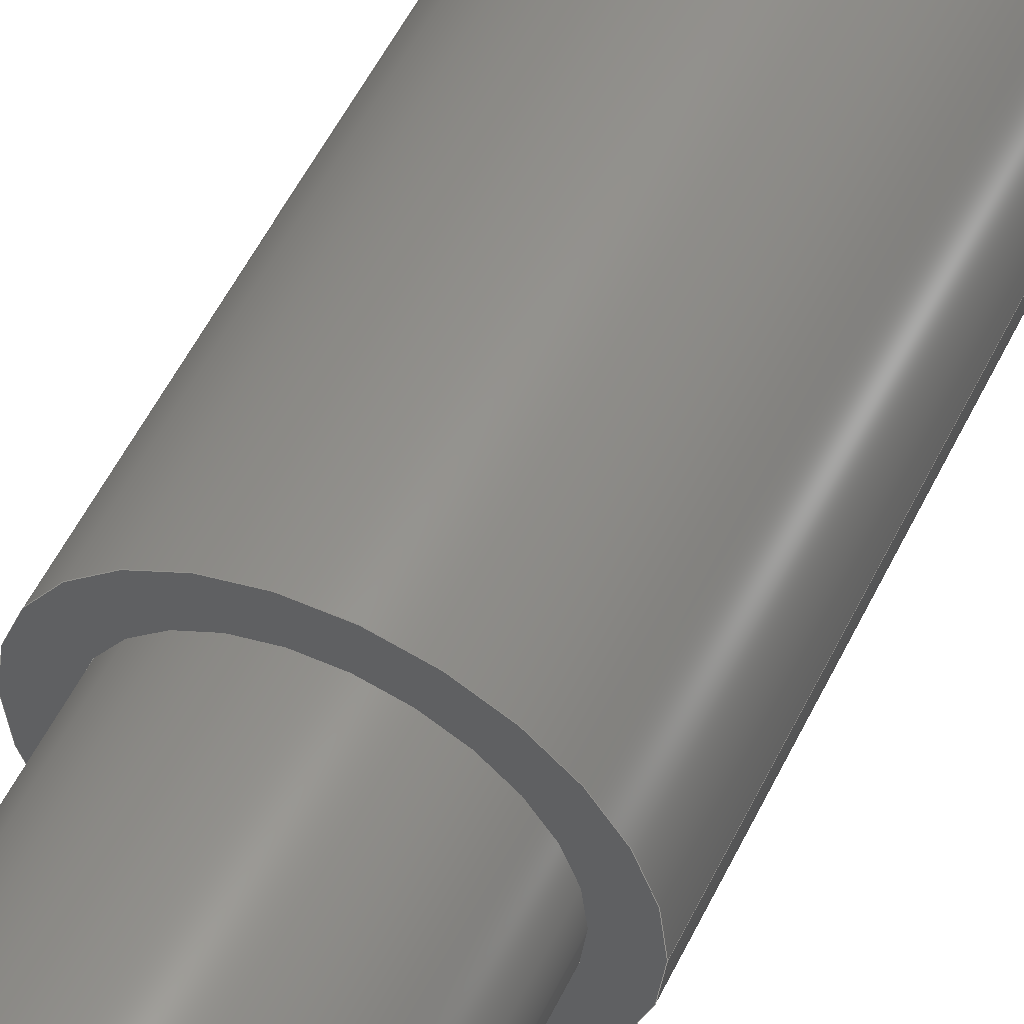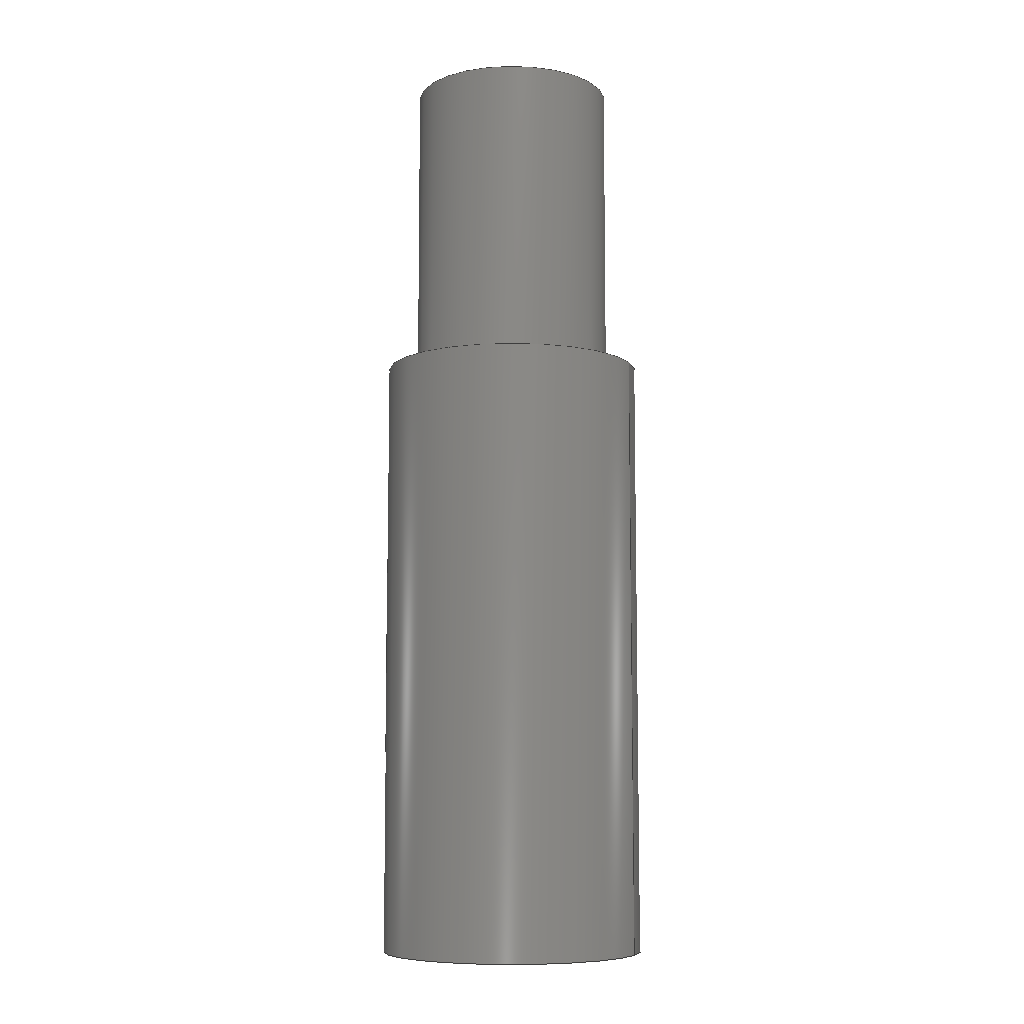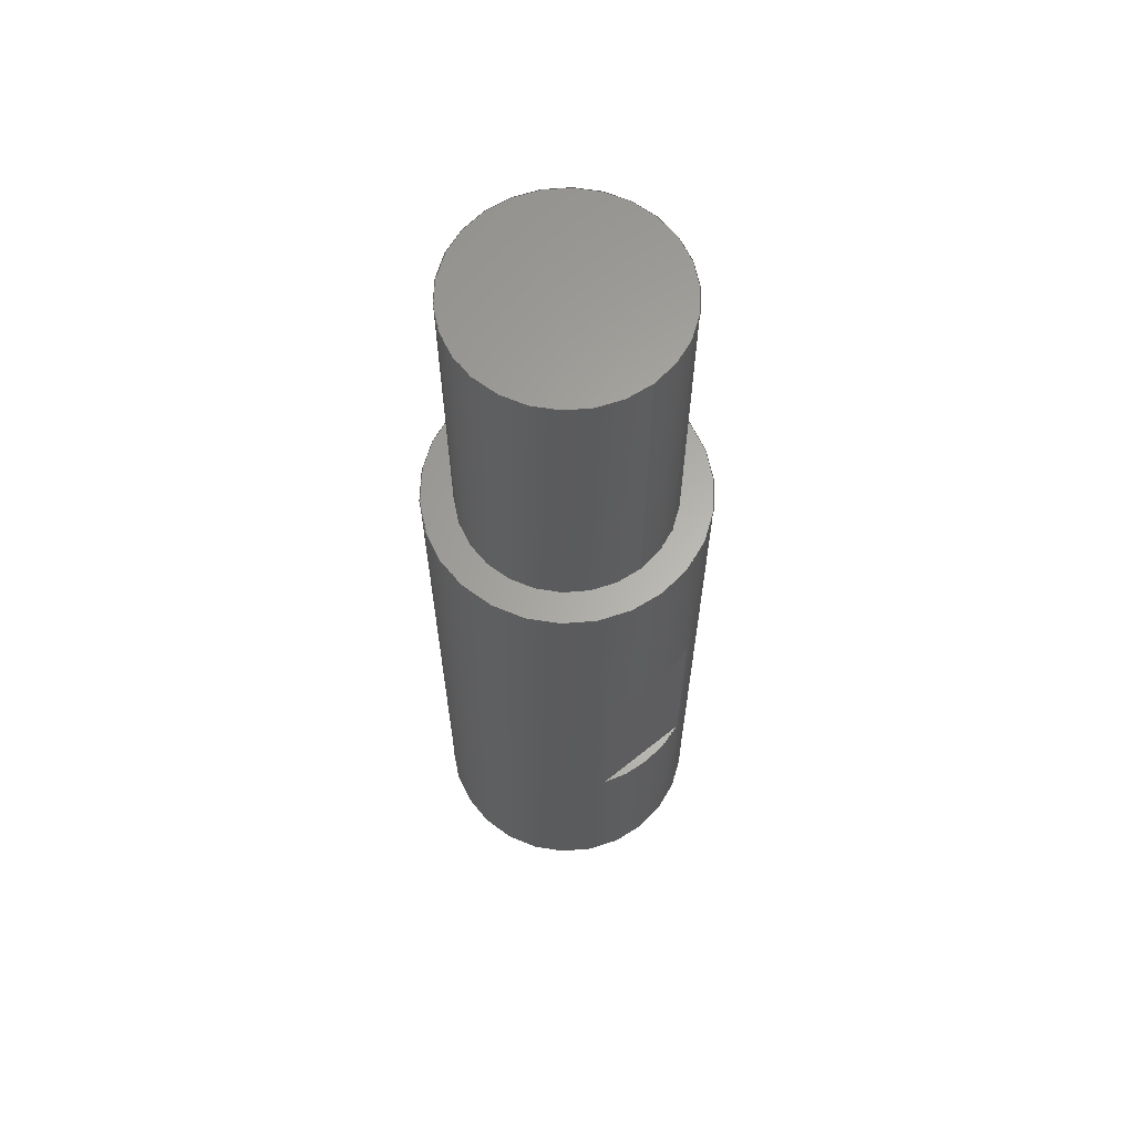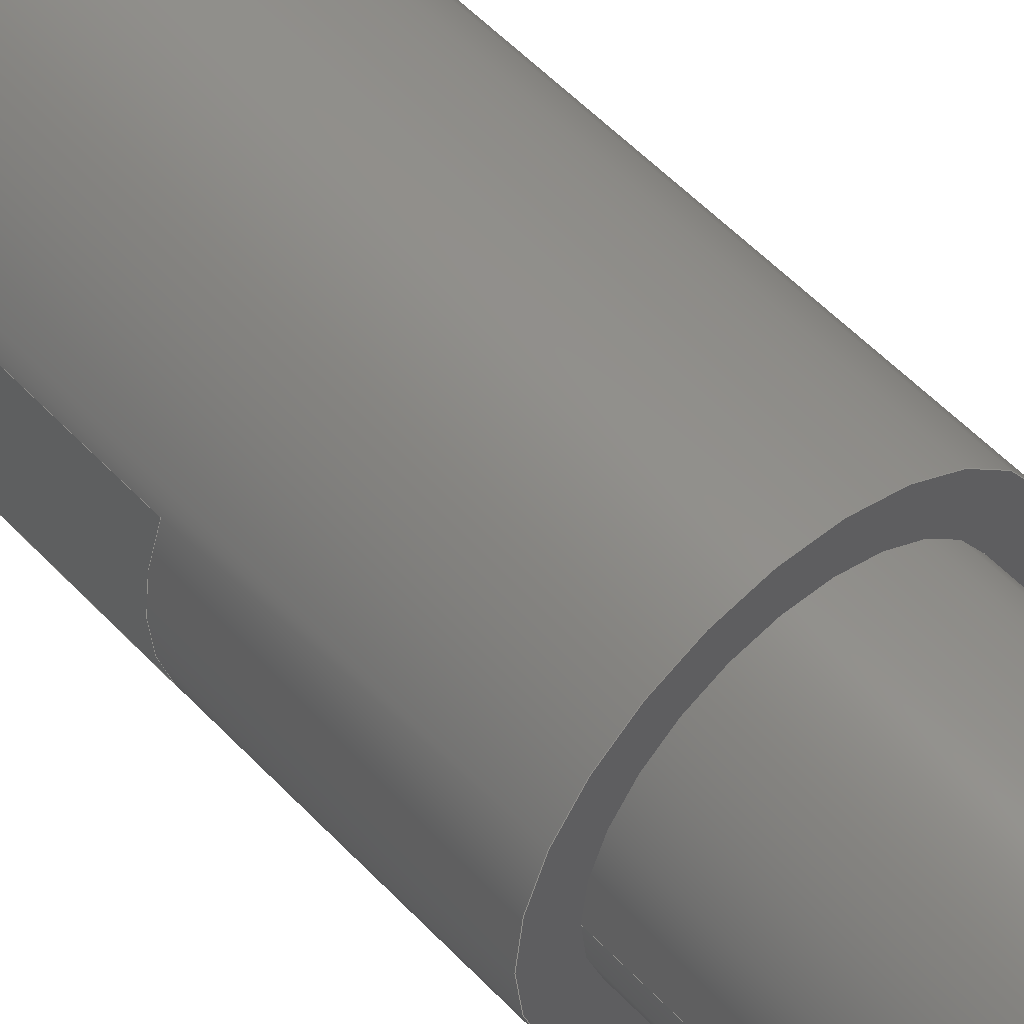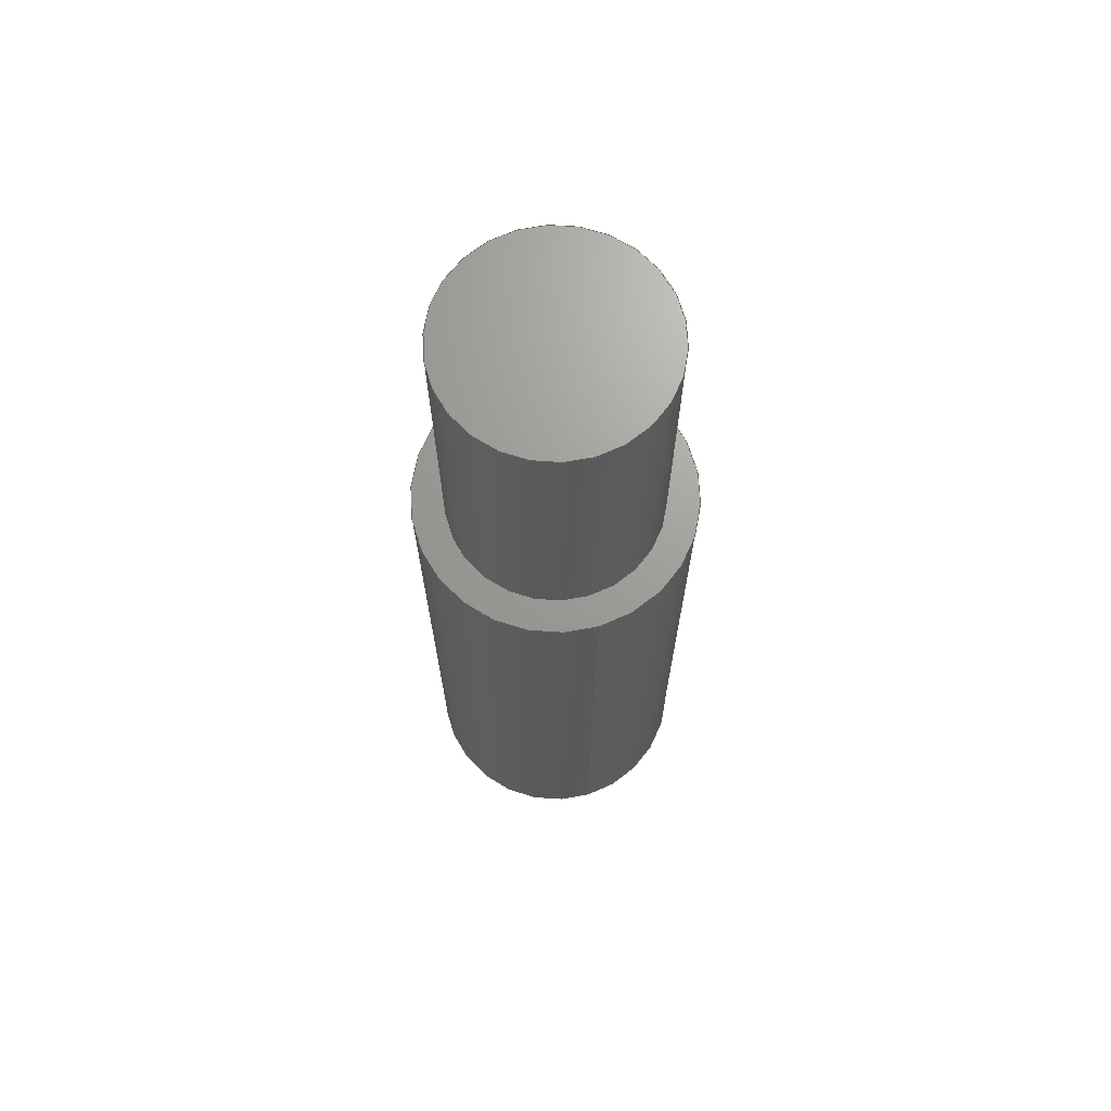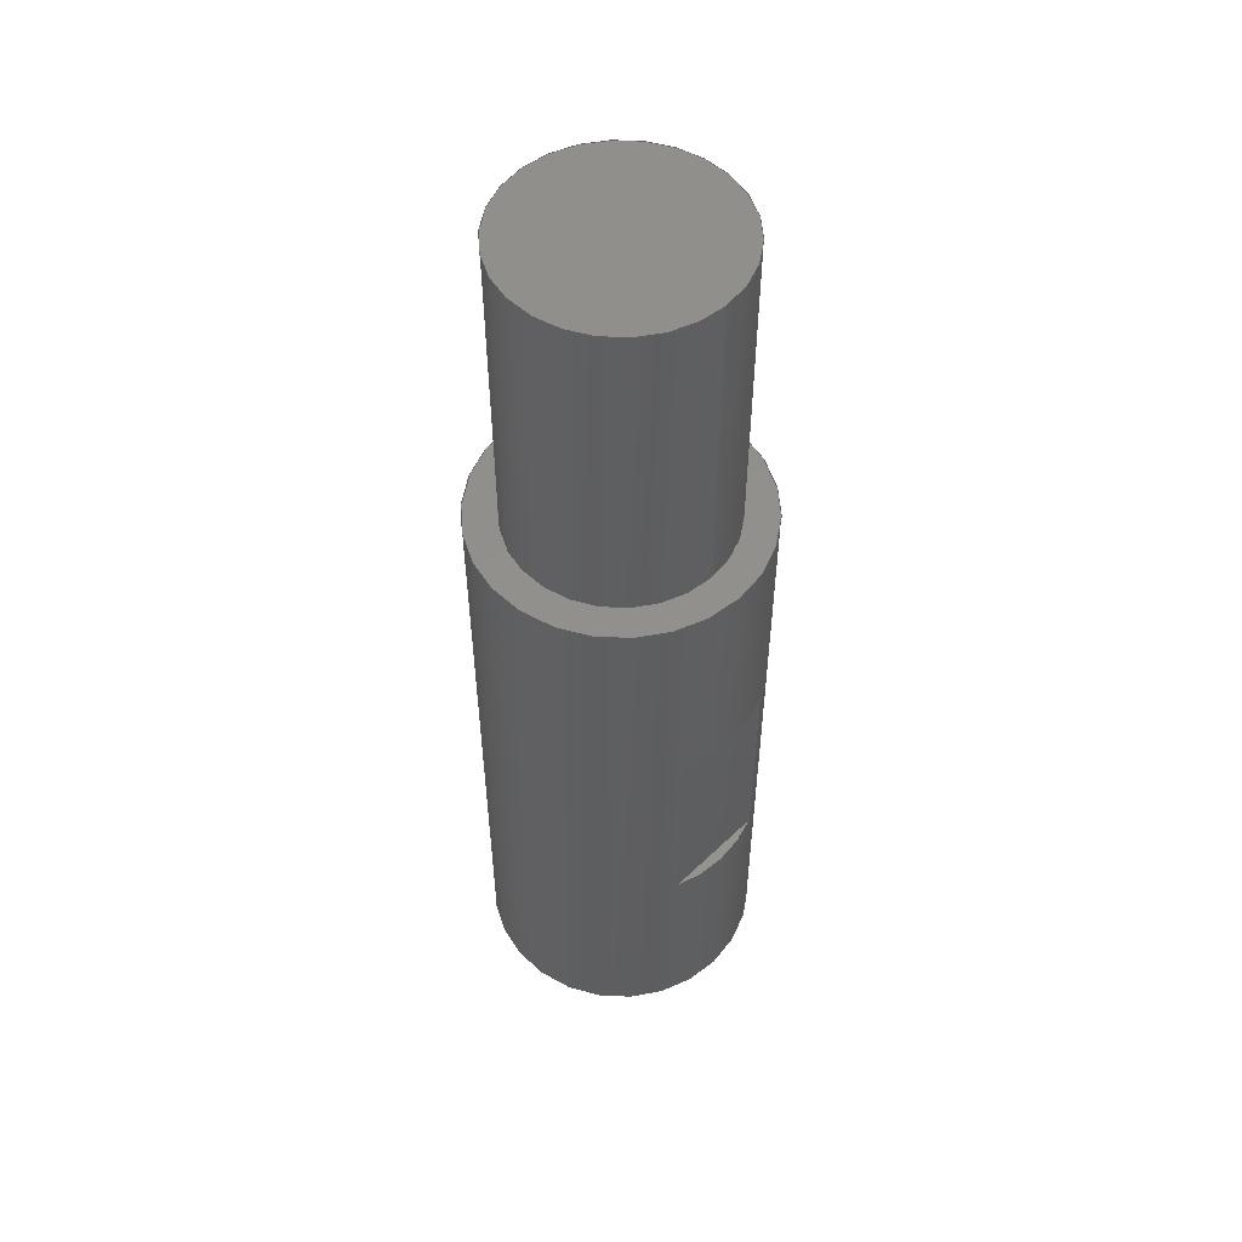
<metadata>
{"format":"step","ext":"step","renderer":"f3d","projection":"perspective","resolution":1024,"background":"white","views":[{"elev":53.3,"azim":-154.6,"up":"+Z"},{"elev":-8.2,"azim":-158.3,"up":"+Y"},{"elev":63.3,"azim":50.7,"up":"+Y"},{"elev":52.2,"azim":138.8,"up":"+Z"},{"elev":69.0,"azim":-107.0,"up":"+Y"},{"elev":53.1,"azim":44.3,"up":"+Y"}]}
</metadata>
<code>
ISO-10303-21;
DATA;
#1=MECHANICAL_DESIGN_GEOMETRIC_PRESENTATION_REPRESENTATION('',(#4),#200);
#2=SHAPE_REPRESENTATION_RELATIONSHIP('SRR','None',#207,#3);
#3=ADVANCED_BREP_SHAPE_REPRESENTATION('',(#5),#199);
#4=STYLED_ITEM('',(#216),#5);
#5=MANIFOLD_SOLID_BREP('Body1',#104);
#6=FACE_BOUND('',#29,.T.);
#7=FACE_BOUND('',#31,.T.);
#8=PLANE('',#121);
#9=PLANE('',#122);
#10=PLANE('',#124);
#11=PLANE('',#125);
#12=PLANE('',#127);
#13=PLANE('',#131);
#14=FACE_OUTER_BOUND('',#22,.T.);
#15=FACE_OUTER_BOUND('',#23,.T.);
#16=FACE_OUTER_BOUND('',#24,.T.);
#17=FACE_OUTER_BOUND('',#25,.T.);
#18=FACE_OUTER_BOUND('',#26,.T.);
#19=FACE_OUTER_BOUND('',#27,.T.);
#20=FACE_OUTER_BOUND('',#28,.T.);
#21=FACE_OUTER_BOUND('',#30,.T.);
#22=EDGE_LOOP('',(#70,#71,#72,#73));
#23=EDGE_LOOP('',(#74));
#24=EDGE_LOOP('',(#75,#76));
#25=EDGE_LOOP('',(#77,#78,#79,#80));
#26=EDGE_LOOP('',(#81,#82));
#27=EDGE_LOOP('',(#83));
#28=EDGE_LOOP('',(#84,#85,#86,#87));
#29=EDGE_LOOP('',(#88,#89,#90,#91));
#30=EDGE_LOOP('',(#92));
#31=EDGE_LOOP('',(#93));
#32=LINE('',#173,#38);
#33=LINE('',#179,#39);
#34=LINE('',#183,#40);
#35=LINE('',#185,#41);
#36=LINE('',#186,#42);
#37=LINE('',#195,#43);
#38=VECTOR('',#138,0.5);
#39=VECTOR('',#145,1);
#40=VECTOR('',#150,1);
#41=VECTOR('',#151,1);
#42=VECTOR('',#152,1);
#43=VECTOR('',#165,0.65);
#44=CIRCLE('',#119,0.5);
#45=CIRCLE('',#120,0.5);
#46=CIRCLE('',#123,0.65);
#47=CIRCLE('',#126,0.65);
#48=CIRCLE('',#128,0.65);
#49=CIRCLE('',#130,0.65);
#50=VERTEX_POINT('',#170);
#51=VERTEX_POINT('',#172);
#52=VERTEX_POINT('',#177);
#53=VERTEX_POINT('',#178);
#54=VERTEX_POINT('',#182);
#55=VERTEX_POINT('',#184);
#56=VERTEX_POINT('',#190);
#57=VERTEX_POINT('',#193);
#58=EDGE_CURVE('',#50,#50,#44,.T.);
#59=EDGE_CURVE('',#50,#51,#32,.T.);
#60=EDGE_CURVE('',#51,#51,#45,.T.);
#61=EDGE_CURVE('',#52,#53,#33,.T.);
#62=EDGE_CURVE('',#53,#52,#46,.T.);
#63=EDGE_CURVE('',#52,#54,#34,.T.);
#64=EDGE_CURVE('',#55,#53,#35,.T.);
#65=EDGE_CURVE('',#55,#54,#36,.T.);
#66=EDGE_CURVE('',#54,#55,#47,.T.);
#67=EDGE_CURVE('',#56,#56,#48,.T.);
#68=EDGE_CURVE('',#57,#57,#49,.T.);
#69=EDGE_CURVE('',#57,#56,#37,.T.);
#70=ORIENTED_EDGE('',*,*,#58,.F.);
#71=ORIENTED_EDGE('',*,*,#59,.T.);
#72=ORIENTED_EDGE('',*,*,#60,.F.);
#73=ORIENTED_EDGE('',*,*,#59,.F.);
#74=ORIENTED_EDGE('',*,*,#58,.T.);
#75=ORIENTED_EDGE('',*,*,#61,.F.);
#76=ORIENTED_EDGE('',*,*,#62,.F.);
#77=ORIENTED_EDGE('',*,*,#63,.F.);
#78=ORIENTED_EDGE('',*,*,#61,.T.);
#79=ORIENTED_EDGE('',*,*,#64,.F.);
#80=ORIENTED_EDGE('',*,*,#65,.T.);
#81=ORIENTED_EDGE('',*,*,#65,.F.);
#82=ORIENTED_EDGE('',*,*,#66,.F.);
#83=ORIENTED_EDGE('',*,*,#67,.T.);
#84=ORIENTED_EDGE('',*,*,#68,.F.);
#85=ORIENTED_EDGE('',*,*,#69,.T.);
#86=ORIENTED_EDGE('',*,*,#67,.F.);
#87=ORIENTED_EDGE('',*,*,#69,.F.);
#88=ORIENTED_EDGE('',*,*,#62,.T.);
#89=ORIENTED_EDGE('',*,*,#63,.T.);
#90=ORIENTED_EDGE('',*,*,#66,.T.);
#91=ORIENTED_EDGE('',*,*,#64,.T.);
#92=ORIENTED_EDGE('',*,*,#68,.T.);
#93=ORIENTED_EDGE('',*,*,#60,.T.);
#94=CYLINDRICAL_SURFACE('',#118,0.5);
#95=CYLINDRICAL_SURFACE('',#129,0.65);
#96=ADVANCED_FACE('',(#14),#94,.T.);
#97=ADVANCED_FACE('',(#15),#8,.T.);
#98=ADVANCED_FACE('',(#16),#9,.T.);
#99=ADVANCED_FACE('',(#17),#10,.F.);
#100=ADVANCED_FACE('',(#18),#11,.F.);
#101=ADVANCED_FACE('',(#19),#12,.F.);
#102=ADVANCED_FACE('',(#20,#6),#95,.T.);
#103=ADVANCED_FACE('',(#21,#7),#13,.T.);
#104=CLOSED_SHELL('',(#96,#97,#98,#99,#100,#101,#102,#103));
#105=DERIVED_UNIT_ELEMENT(#107,1);
#106=DERIVED_UNIT_ELEMENT(#202,3);
#107=(
MASS_UNIT()
NAMED_UNIT(*)
SI_UNIT(.KILO.,.GRAM.)
);
#108=DERIVED_UNIT((#105,#106));
#109=MEASURE_REPRESENTATION_ITEM('density measure',
POSITIVE_RATIO_MEASURE(7850),#108);
#110=PROPERTY_DEFINITION_REPRESENTATION(#115,#112);
#111=PROPERTY_DEFINITION_REPRESENTATION(#116,#113);
#112=REPRESENTATION('material name',(#114),#199);
#113=REPRESENTATION('density',(#109),#199);
#114=DESCRIPTIVE_REPRESENTATION_ITEM('Steel','Steel');
#115=PROPERTY_DEFINITION('material property','material name',#209);
#116=PROPERTY_DEFINITION('material property','density of part',#209);
#117=AXIS2_PLACEMENT_3D('placement',#168,#132,#133);
#118=AXIS2_PLACEMENT_3D('',#169,#134,#135);
#119=AXIS2_PLACEMENT_3D('',#171,#136,#137);
#120=AXIS2_PLACEMENT_3D('',#174,#139,#140);
#121=AXIS2_PLACEMENT_3D('',#175,#141,#142);
#122=AXIS2_PLACEMENT_3D('',#176,#143,#144);
#123=AXIS2_PLACEMENT_3D('',#180,#146,#147);
#124=AXIS2_PLACEMENT_3D('',#181,#148,#149);
#125=AXIS2_PLACEMENT_3D('',#187,#153,#154);
#126=AXIS2_PLACEMENT_3D('',#188,#155,#156);
#127=AXIS2_PLACEMENT_3D('',#189,#157,#158);
#128=AXIS2_PLACEMENT_3D('',#191,#159,#160);
#129=AXIS2_PLACEMENT_3D('',#192,#161,#162);
#130=AXIS2_PLACEMENT_3D('',#194,#163,#164);
#131=AXIS2_PLACEMENT_3D('',#196,#166,#167);
#132=DIRECTION('axis',(0,0,1));
#133=DIRECTION('refdir',(1,0,0));
#134=DIRECTION('center_axis',(0,1,0));
#135=DIRECTION('ref_axis',(-1,0,0));
#136=DIRECTION('center_axis',(0,1,0));
#137=DIRECTION('ref_axis',(-1,0,0));
#138=DIRECTION('',(0,-1,0));
#139=DIRECTION('center_axis',(0,-1,0));
#140=DIRECTION('ref_axis',(-1,0,0));
#141=DIRECTION('center_axis',(0,1,0));
#142=DIRECTION('ref_axis',(-1,0,0));
#143=DIRECTION('center_axis',(0,1,0));
#144=DIRECTION('ref_axis',(1,0,0));
#145=DIRECTION('',(0,0,-1));
#146=DIRECTION('center_axis',(0,-1,0));
#147=DIRECTION('ref_axis',(1,0,0));
#148=DIRECTION('center_axis',(-1,0,0));
#149=DIRECTION('ref_axis',(0,0,1));
#150=DIRECTION('',(0,1,0));
#151=DIRECTION('',(0,-1,0));
#152=DIRECTION('',(0,0,1));
#153=DIRECTION('center_axis',(0,1,0));
#154=DIRECTION('ref_axis',(1,0,0));
#155=DIRECTION('center_axis',(0,1,0));
#156=DIRECTION('ref_axis',(1,0,0));
#157=DIRECTION('center_axis',(0,1,0));
#158=DIRECTION('ref_axis',(1,0,0));
#159=DIRECTION('center_axis',(0,-1,0));
#160=DIRECTION('ref_axis',(1,0,0));
#161=DIRECTION('center_axis',(0,1,0));
#162=DIRECTION('ref_axis',(1,0,0));
#163=DIRECTION('center_axis',(0,1,0));
#164=DIRECTION('ref_axis',(1,0,0));
#165=DIRECTION('',(0,-1,0));
#166=DIRECTION('center_axis',(0,1,0));
#167=DIRECTION('ref_axis',(1,0,0));
#168=CARTESIAN_POINT('',(0,0,0));
#169=CARTESIAN_POINT('Origin',(0,1.5,0));
#170=CARTESIAN_POINT('',(0.5,3,-6.123e-17));
#171=CARTESIAN_POINT('Origin',(0,3,0));
#172=CARTESIAN_POINT('',(0.5,1.5,-6.123e-17));
#173=CARTESIAN_POINT('',(0.5,1.5,-6.123e-17));
#174=CARTESIAN_POINT('Origin',(0,1.5,0));
#175=CARTESIAN_POINT('Origin',(0,3,0));
#176=CARTESIAN_POINT('Origin',(0.625,-0.5,0));
#177=CARTESIAN_POINT('',(0.6,-0.5,0.25));
#178=CARTESIAN_POINT('',(0.6,-0.5,-0.25));
#179=CARTESIAN_POINT('',(0.6,-0.5,0));
#180=CARTESIAN_POINT('Origin',(0,-0.5,0));
#181=CARTESIAN_POINT('Origin',(0.6,0,-0.25));
#182=CARTESIAN_POINT('',(0.6,0.5,0.25));
#183=CARTESIAN_POINT('',(0.6,0,0.25));
#184=CARTESIAN_POINT('',(0.6,0.5,-0.25));
#185=CARTESIAN_POINT('',(0.6,0,-0.25));
#186=CARTESIAN_POINT('',(0.6,0.5,0));
#187=CARTESIAN_POINT('Origin',(0.625,0.5,0));
#188=CARTESIAN_POINT('Origin',(0,0.5,0));
#189=CARTESIAN_POINT('Origin',(0,-1.5,0));
#190=CARTESIAN_POINT('',(-0.65,-1.5,7.96e-17));
#191=CARTESIAN_POINT('Origin',(0,-1.5,0));
#192=CARTESIAN_POINT('Origin',(0,0,0));
#193=CARTESIAN_POINT('',(-0.65,1.5,7.96e-17));
#194=CARTESIAN_POINT('Origin',(0,1.5,0));
#195=CARTESIAN_POINT('',(-0.65,0,7.96e-17));
#196=CARTESIAN_POINT('Origin',(0,1.5,0));
#197=UNCERTAINTY_MEASURE_WITH_UNIT(LENGTH_MEASURE(0.001),#201,
'DISTANCE_ACCURACY_VALUE',
'Maximum model space distance between geometric entities at asserted c
onnectivities');
#198=UNCERTAINTY_MEASURE_WITH_UNIT(LENGTH_MEASURE(0.001),#201,
'DISTANCE_ACCURACY_VALUE',
'Maximum model space distance between geometric entities at asserted c
onnectivities');
#199=(
GEOMETRIC_REPRESENTATION_CONTEXT(3)
GLOBAL_UNCERTAINTY_ASSIGNED_CONTEXT((#197))
GLOBAL_UNIT_ASSIGNED_CONTEXT((#201,#203,#204))
REPRESENTATION_CONTEXT('','3D')
);
#200=(
GEOMETRIC_REPRESENTATION_CONTEXT(3)
GLOBAL_UNCERTAINTY_ASSIGNED_CONTEXT((#198))
GLOBAL_UNIT_ASSIGNED_CONTEXT((#201,#203,#204))
REPRESENTATION_CONTEXT('','3D')
);
#201=(
LENGTH_UNIT()
NAMED_UNIT(*)
SI_UNIT(.CENTI.,.METRE.)
);
#202=(
LENGTH_UNIT()
NAMED_UNIT(*)
SI_UNIT($,.METRE.)
);
#203=(
NAMED_UNIT(*)
PLANE_ANGLE_UNIT()
SI_UNIT($,.RADIAN.)
);
#204=(
NAMED_UNIT(*)
SI_UNIT($,.STERADIAN.)
SOLID_ANGLE_UNIT()
);
#205=SHAPE_DEFINITION_REPRESENTATION(#206,#207);
#206=PRODUCT_DEFINITION_SHAPE('',$,#209);
#207=SHAPE_REPRESENTATION('',(#117),#199);
#208=PRODUCT_DEFINITION_CONTEXT('part definition',#213,'design');
#209=PRODUCT_DEFINITION('TRAVERSA','TRAVERSA v1',#210,#208);
#210=PRODUCT_DEFINITION_FORMATION('',$,#215);
#211=PRODUCT_RELATED_PRODUCT_CATEGORY('TRAVERSA v1','TRAVERSA v1',(#215));
#212=APPLICATION_PROTOCOL_DEFINITION('international standard',
'automotive_design',2009,#213);
#213=APPLICATION_CONTEXT(
'Core Data for Automotive Mechanical Design Process');
#214=PRODUCT_CONTEXT('part definition',#213,'mechanical');
#215=PRODUCT('TRAVERSA','TRAVERSA v1',$,(#214));
#216=PRESENTATION_STYLE_ASSIGNMENT((#217));
#217=SURFACE_STYLE_USAGE(.BOTH.,#218);
#218=SURFACE_SIDE_STYLE('',(#219));
#219=SURFACE_STYLE_FILL_AREA(#220);
#220=FILL_AREA_STYLE('Steel - Satin',(#221));
#221=FILL_AREA_STYLE_COLOUR('Steel - Satin',#222);
#222=COLOUR_RGB('Steel - Satin',0.6275,0.6275,0.6275);
ENDSEC;
END-ISO-10303-21;

</code>
